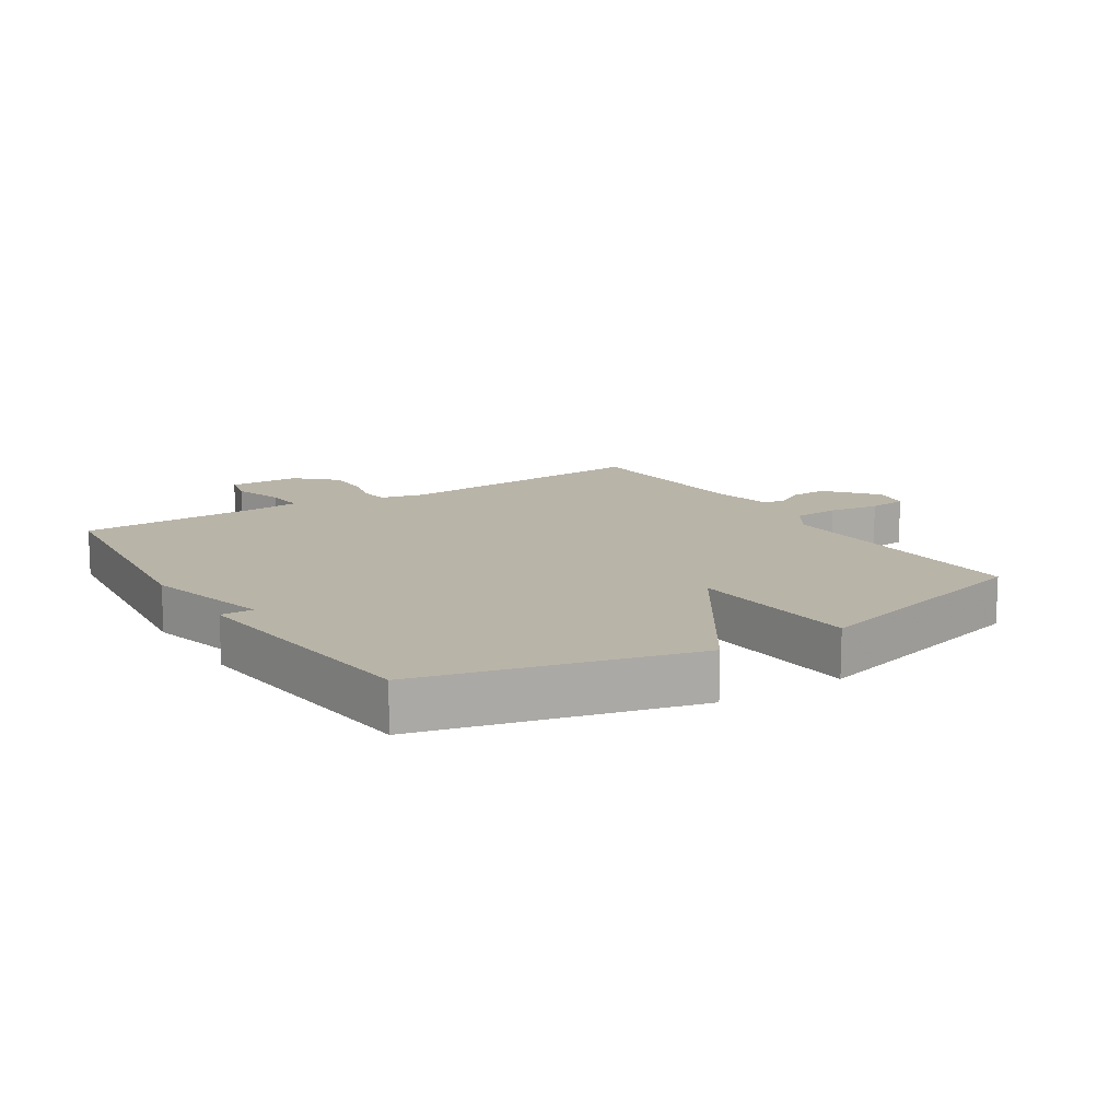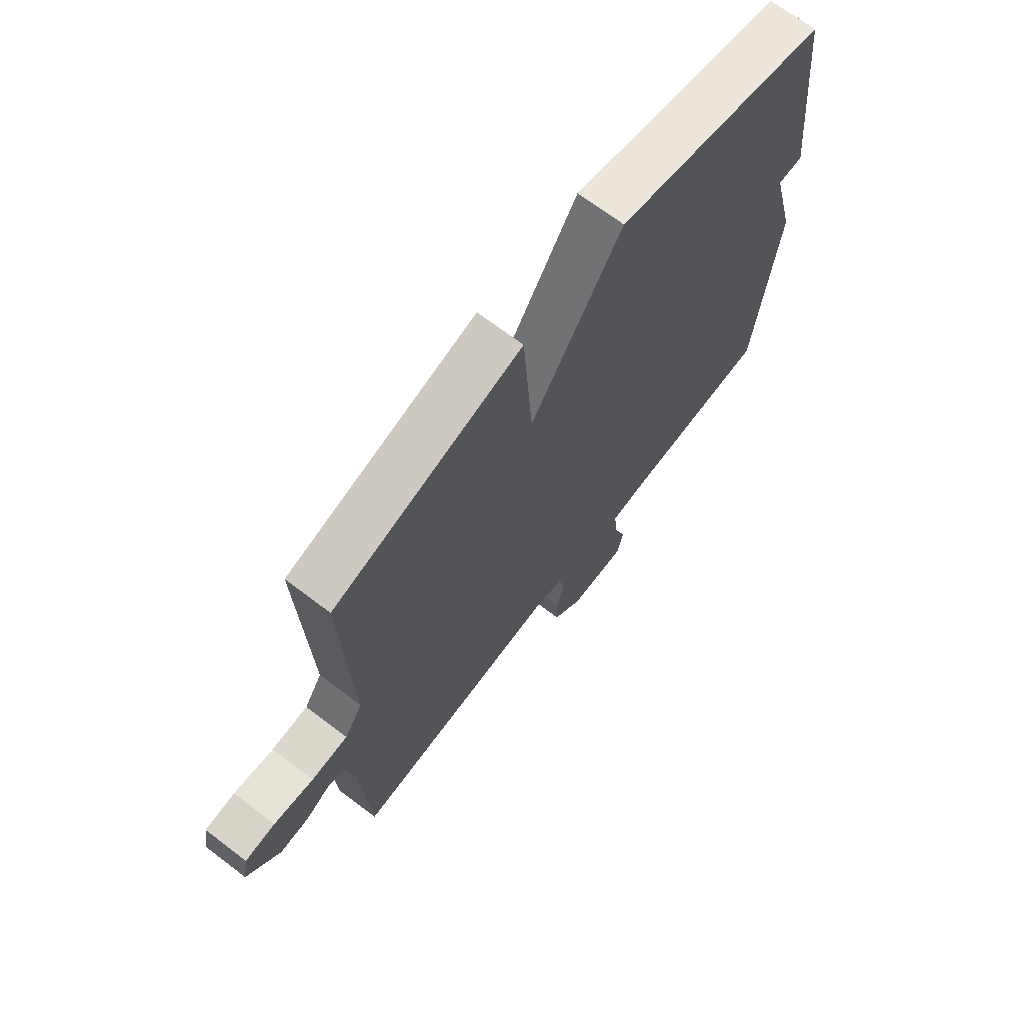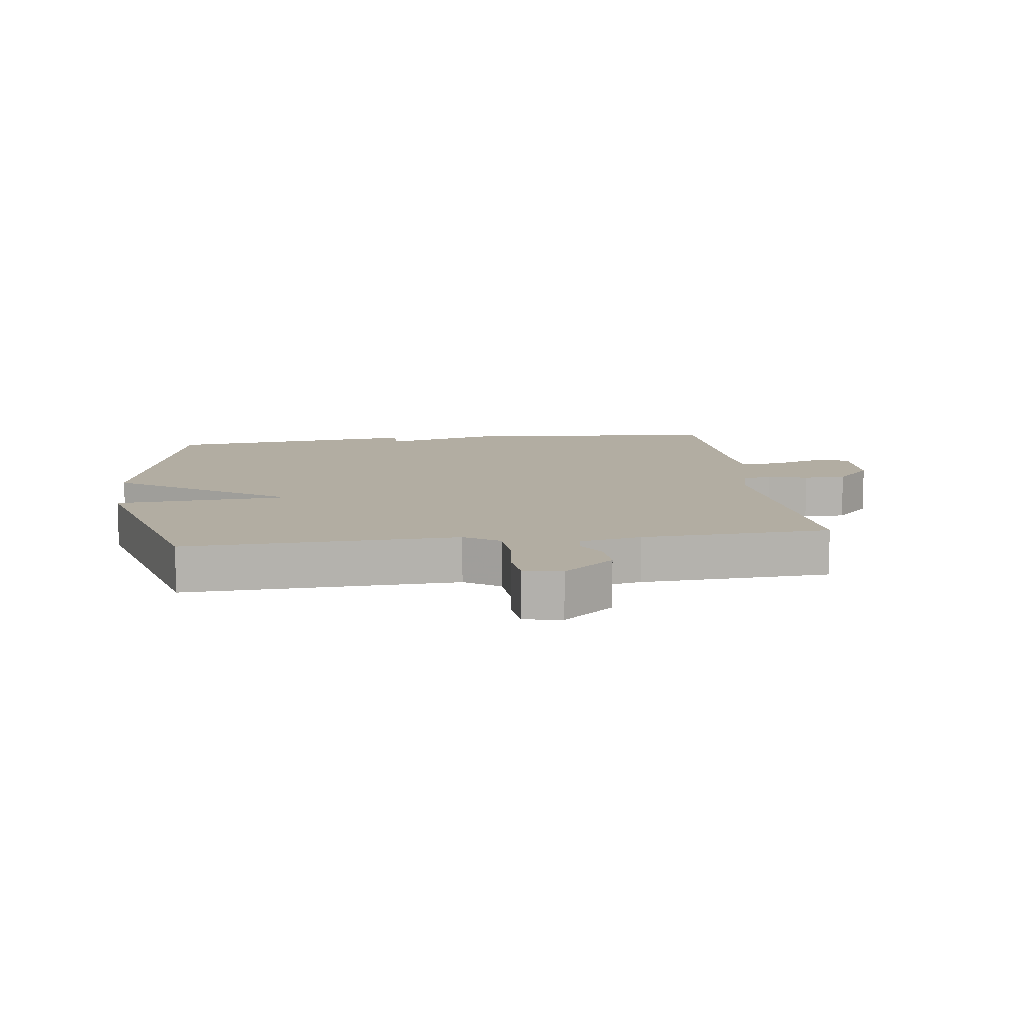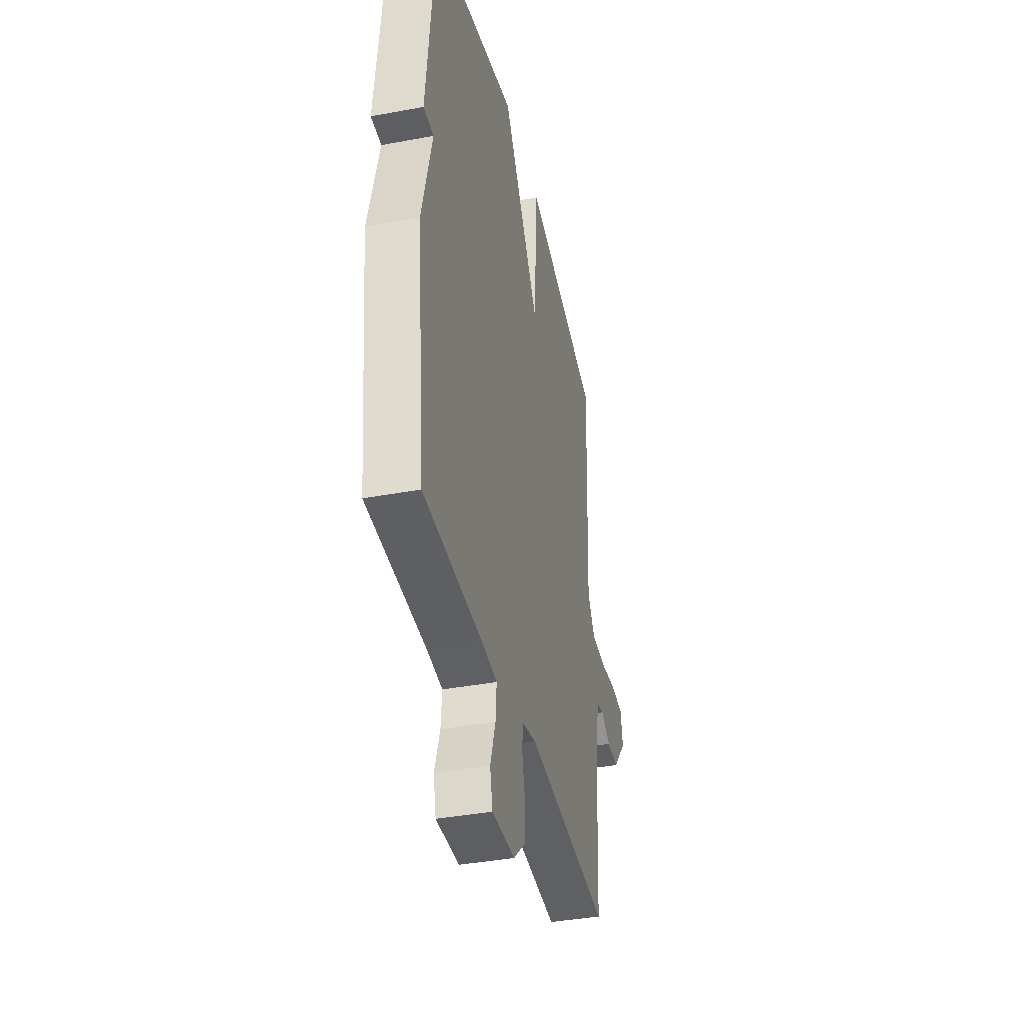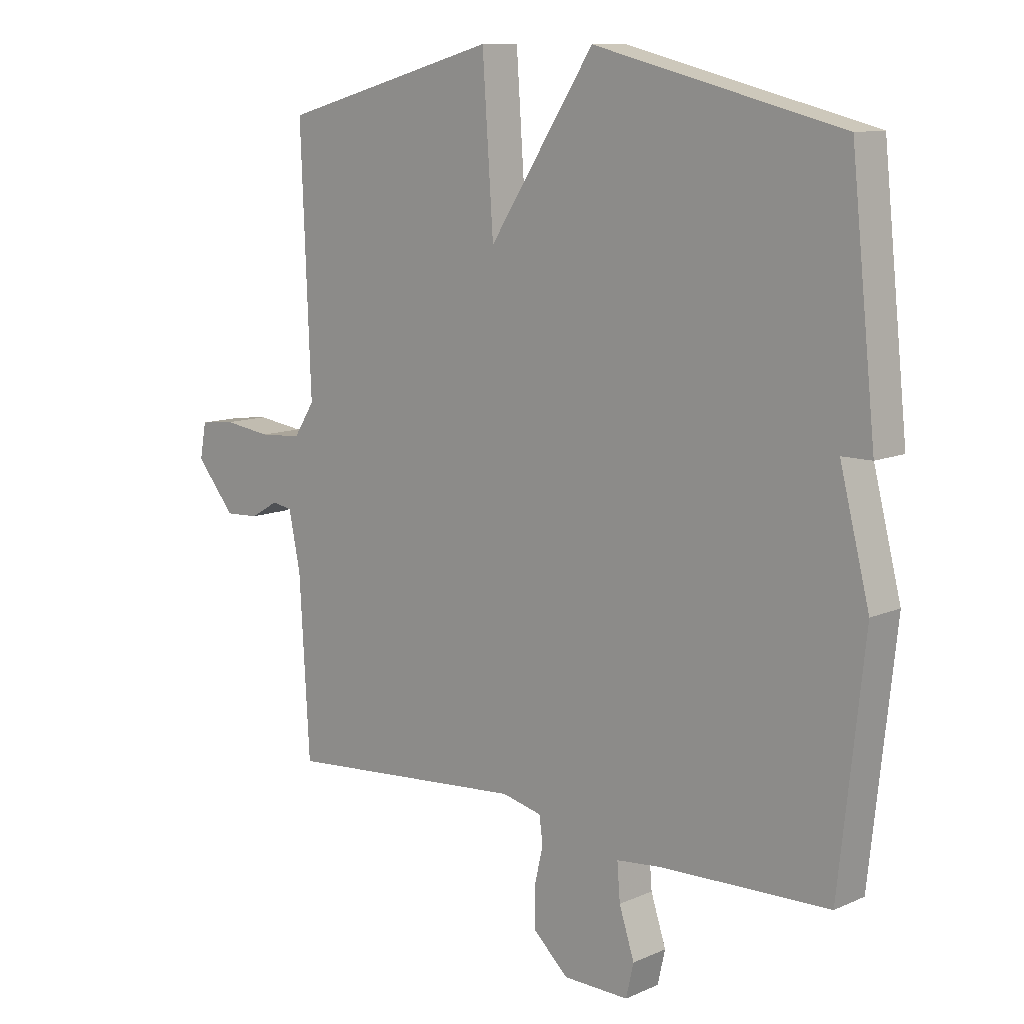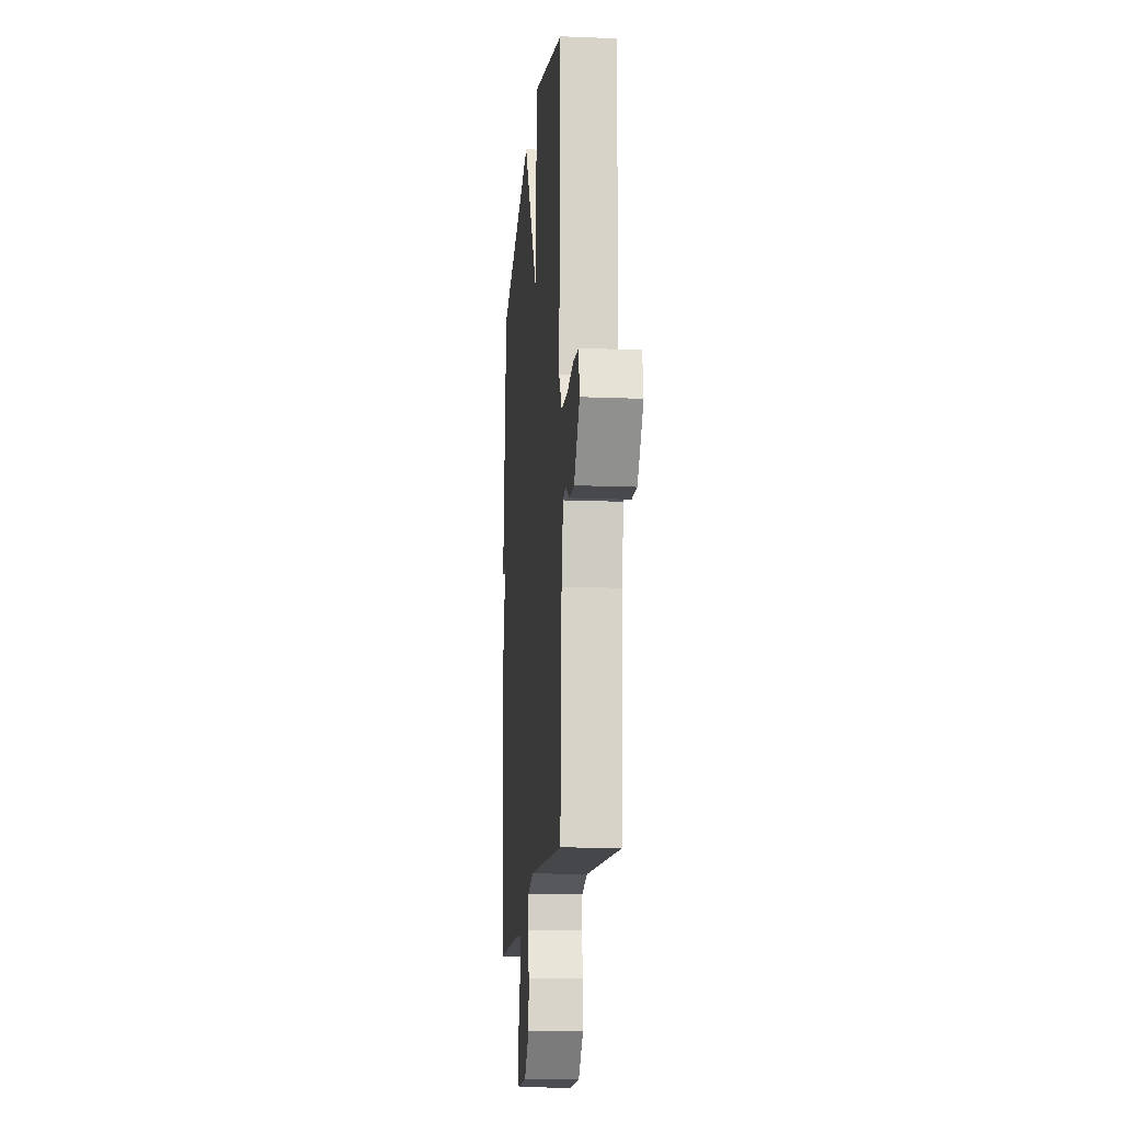
<metadata>
{"format":"obj","ext":"obj","renderer":"f3d","projection":"perspective","resolution":1024,"background":"white","views":[{"elev":13.2,"azim":-32.4,"up":"+Y"},{"elev":69.2,"azim":127.3,"up":"+Z"},{"elev":10.6,"azim":82.7,"up":"+Y"},{"elev":-38.8,"azim":-76.8,"up":"+Z"},{"elev":10.8,"azim":-137.3,"up":"+Z"},{"elev":-15.3,"azim":85.1,"up":"+Z"}]}
</metadata>
<code>
v -0.5 0.07 -0.5
v -0.543 0.07 -0.103
v -0.492 0.07 0.097
v -0.543 0.07 0.097
v -0.5 0.07 0.5
v -0.076 0.07 0.605
v 0.105 0.07 0.329
v 0.124 0.07 0.605
v 0.5 0.07 0.5
v 0.483 0.07 0.069
v 0.519 0.07 0.013
v 0.592 0.07 0.008
v 0.673 0.07 0.019
v 0.734 0.07 0.012
v 0.745 0.07 -0.048
v 0.678 0.07 -0.128
v 0.62 0.07 -0.125
v 0.572 0.07 -0.097
v 0.537 0.07 -0.103
v 0.517 0.07 -0.201
v 0.5 0.07 -0.5
v 0.084 0.07 -0.466
v 0.015 0.07 -0.482
v 0.009 0.07 -0.528
v 0.024 0.07 -0.592
v 0.023 0.07 -0.659
v -0.037 0.07 -0.715
v -0.15 0.07 -0.717
v -0.163 0.07 -0.66
v -0.137 0.07 -0.58
v -0.132 0.07 -0.517
v -0.21 0.07 -0.509
v -0.5 0 -0.5
v -0.543 0 -0.103
v -0.492 0 0.097
v -0.543 0 0.097
v -0.5 0 0.5
v -0.076 0 0.605
v 0.105 0 0.329
v 0.124 0 0.605
v 0.5 0 0.5
v 0.483 0 0.069
v 0.519 0 0.013
v 0.592 0 0.008
v 0.673 0 0.019
v 0.734 0 0.012
v 0.745 0 -0.048
v 0.678 0 -0.128
v 0.62 0 -0.125
v 0.572 0 -0.097
v 0.537 0 -0.103
v 0.517 0 -0.201
v 0.5 0 -0.5
v 0.084 0 -0.466
v 0.015 0 -0.482
v 0.009 0 -0.528
v 0.024 0 -0.592
v 0.023 0 -0.659
v -0.037 0 -0.715
v -0.15 0 -0.717
v -0.163 0 -0.66
v -0.137 0 -0.58
v -0.132 0 -0.517
v -0.21 0 -0.509
f 28 29 30
f 27 28 30
f 26 27 30
f 25 26 30
f 24 25 30
f 23 24 30 31
f 20 21 22
f 19 20 22 23
f 16 17 18
f 15 16 18
f 14 15 18
f 13 14 18
f 12 13 18
f 11 12 18 19
f 23 31 32
f 19 23 32
f 11 19 32
f 10 11 32
f 5 6 7
f 4 5 7
f 3 4 7
f 2 3 7
f 1 2 7
f 32 1 7
f 10 32 7
f 7 8 9 10
f 62 61 60
f 62 60 59
f 62 59 58
f 62 58 57
f 62 57 56
f 63 62 56 55
f 54 53 52
f 55 54 52 51
f 50 49 48
f 50 48 47
f 50 47 46
f 50 46 45
f 50 45 44
f 51 50 44 43
f 64 63 55
f 64 55 51
f 64 51 43
f 64 43 42
f 39 38 37
f 39 37 36
f 39 36 35
f 39 35 34
f 39 34 33
f 39 33 64
f 39 64 42
f 42 41 40 39
f 1 33 34 2
f 2 34 35 3
f 3 35 36 4
f 4 36 37 5
f 5 37 38 6
f 6 38 39 7
f 7 39 40 8
f 8 40 41 9
f 9 41 42 10
f 10 42 43 11
f 11 43 44 12
f 12 44 45 13
f 13 45 46 14
f 14 46 47 15
f 15 47 48 16
f 16 48 49 17
f 17 49 50 18
f 18 50 51 19
f 19 51 52 20
f 20 52 53 21
f 21 53 54 22
f 22 54 55 23
f 23 55 56 24
f 24 56 57 25
f 25 57 58 26
f 26 58 59 27
f 27 59 60 28
f 28 60 61 29
f 29 61 62 30
f 30 62 63 31
f 31 63 64 32
f 32 64 33 1

</code>
